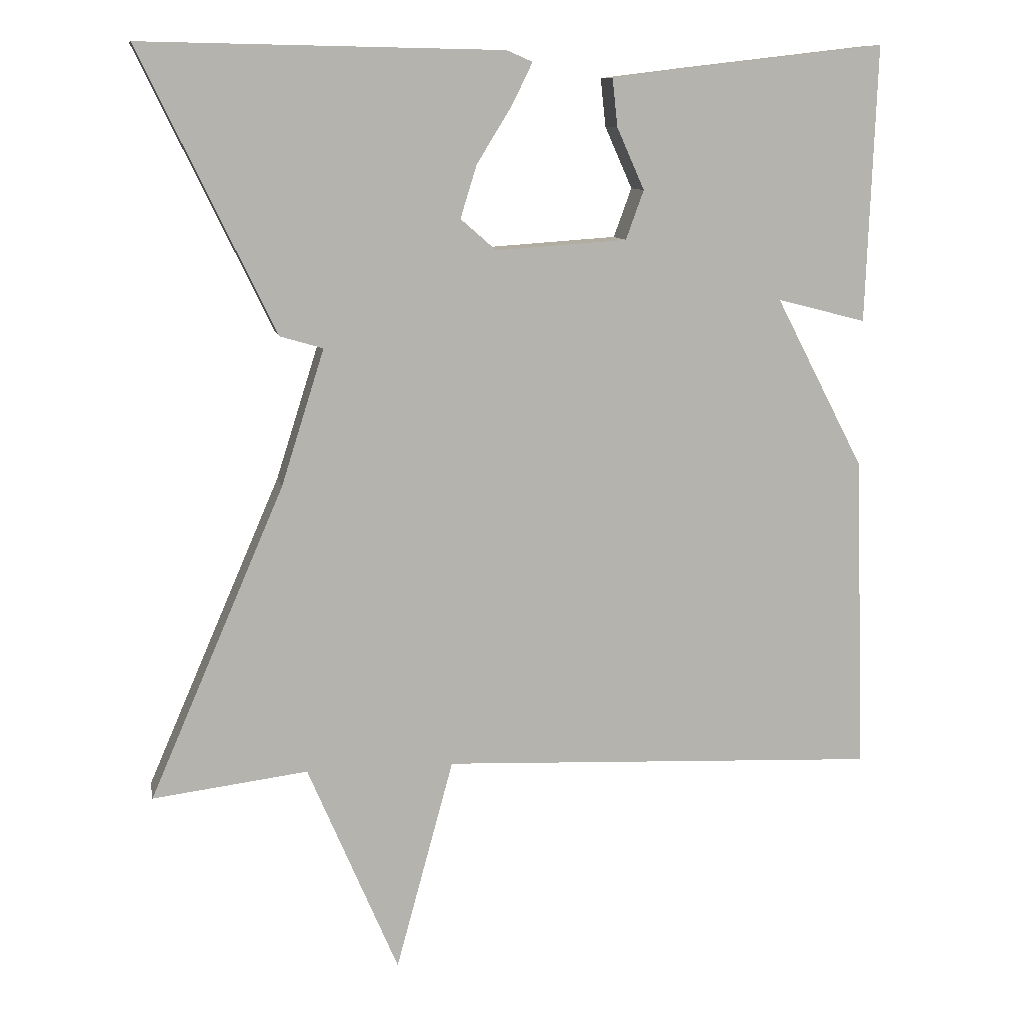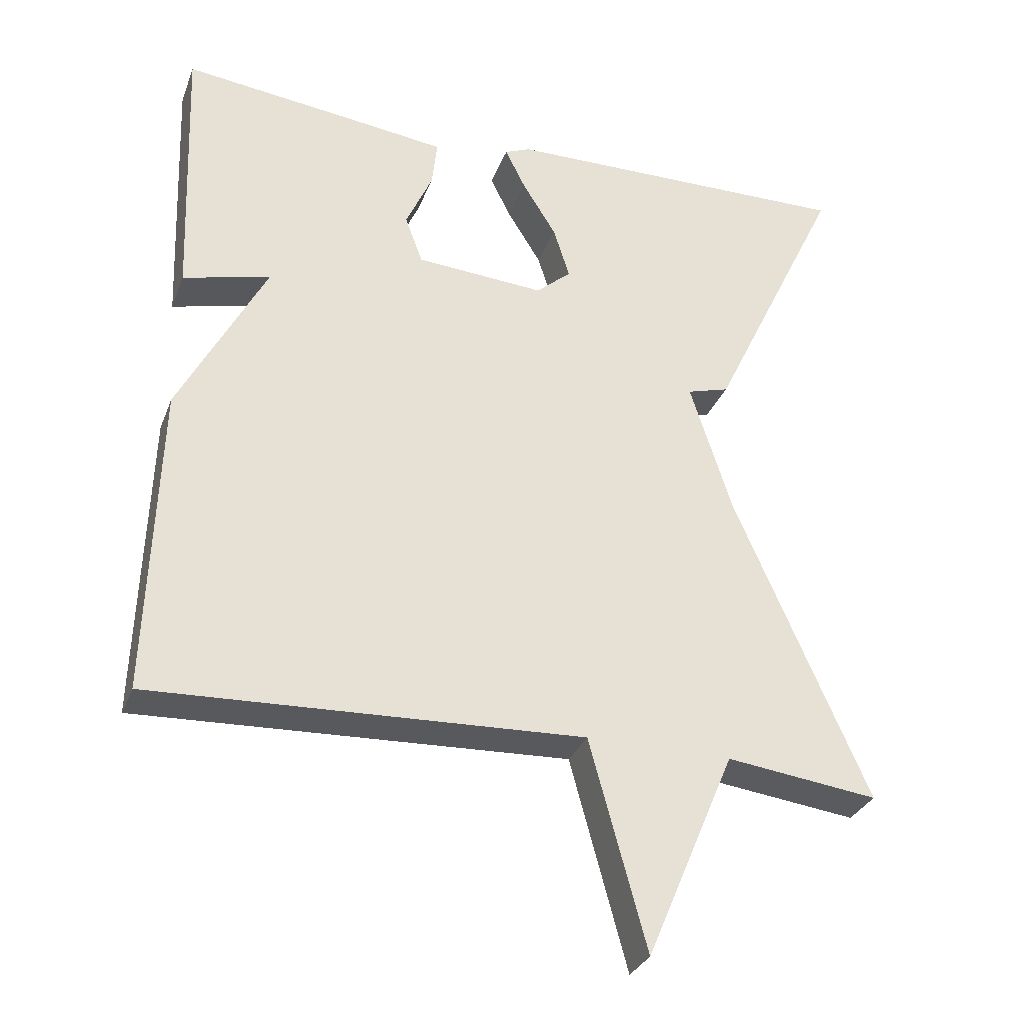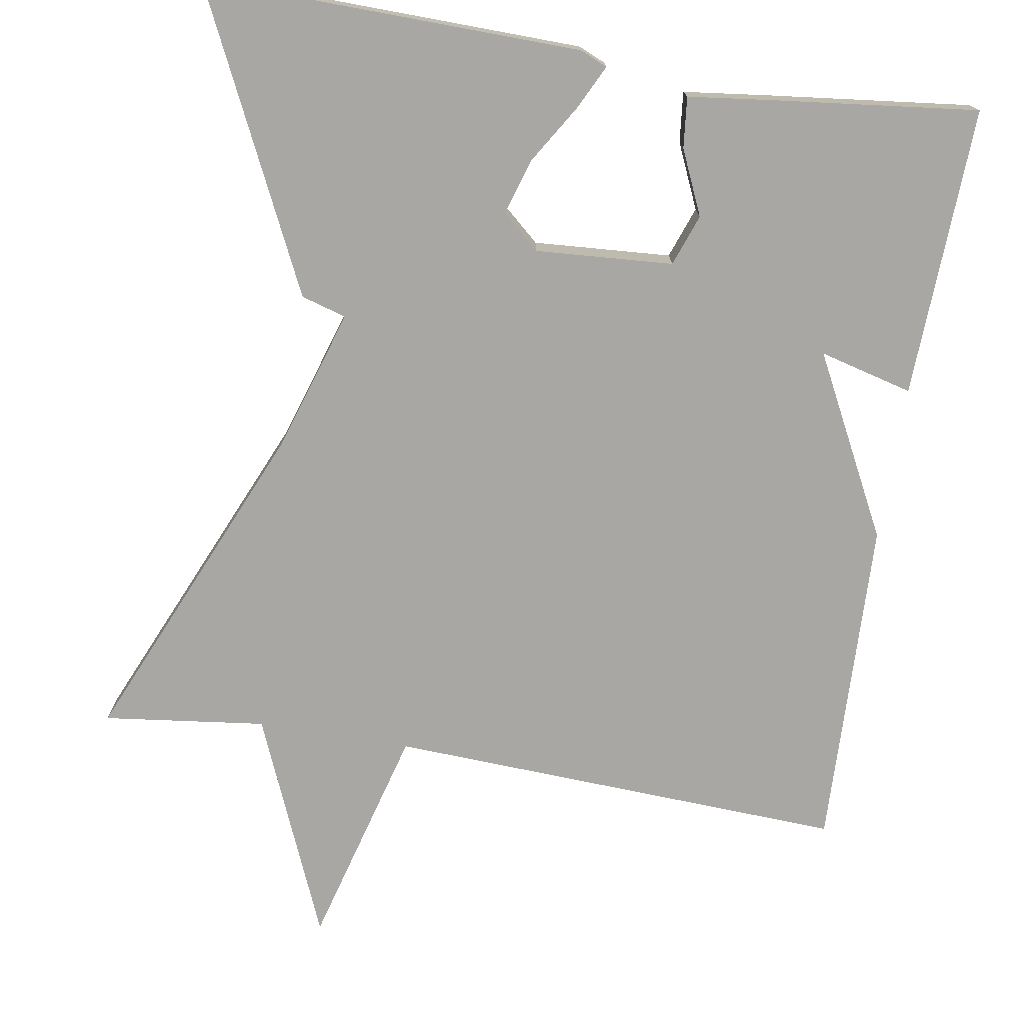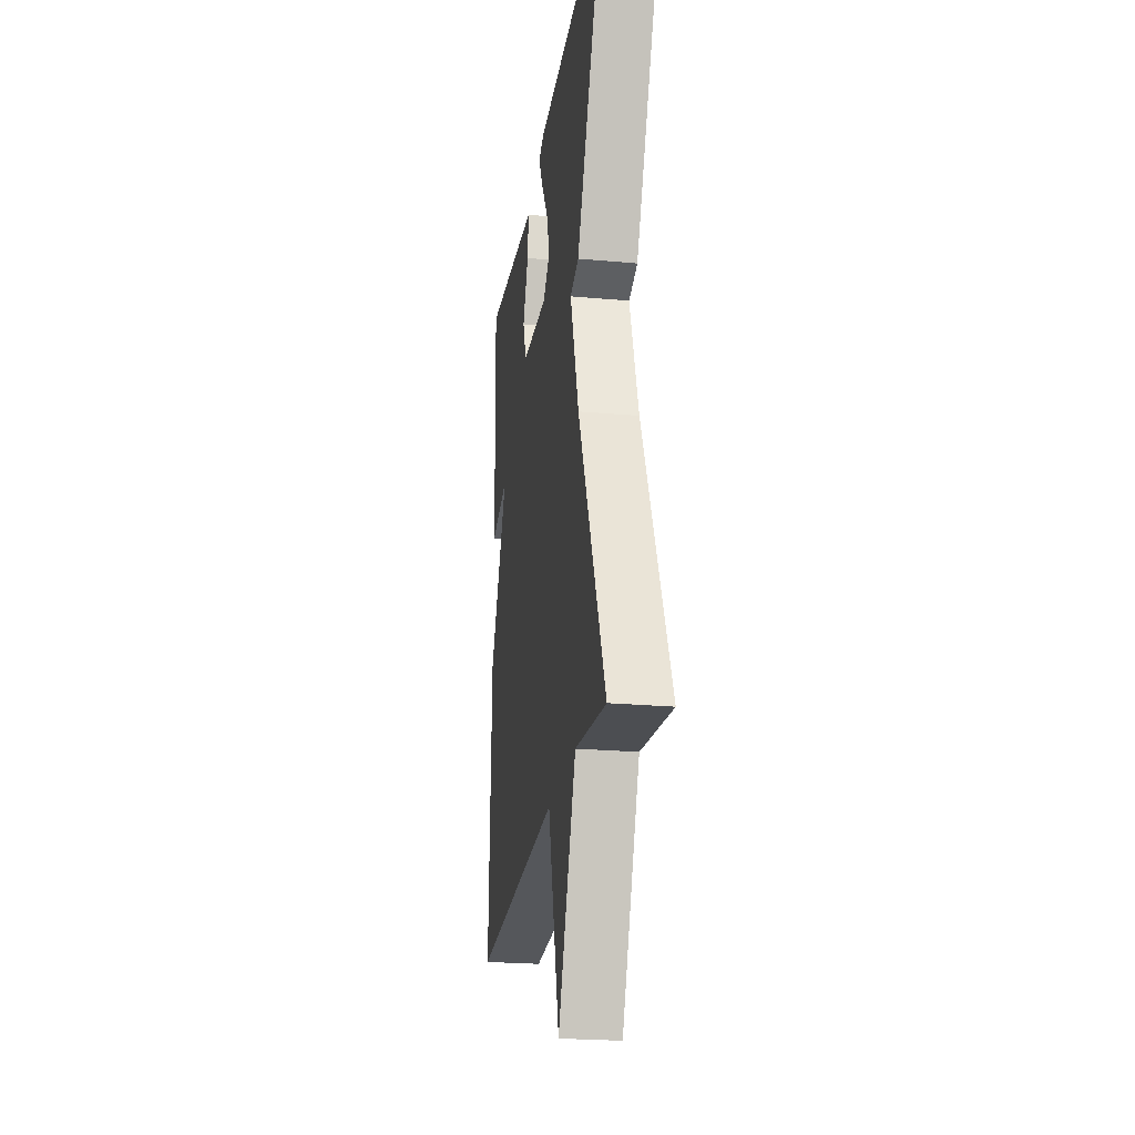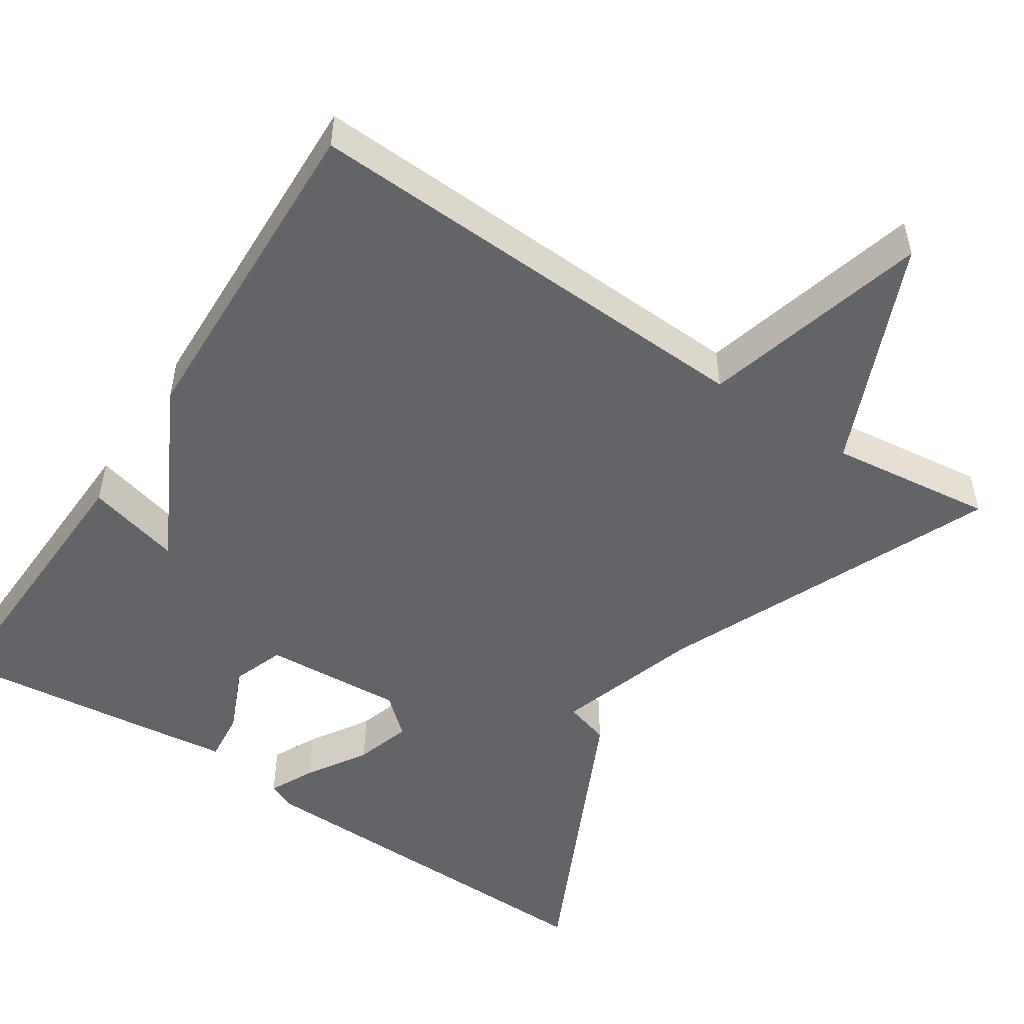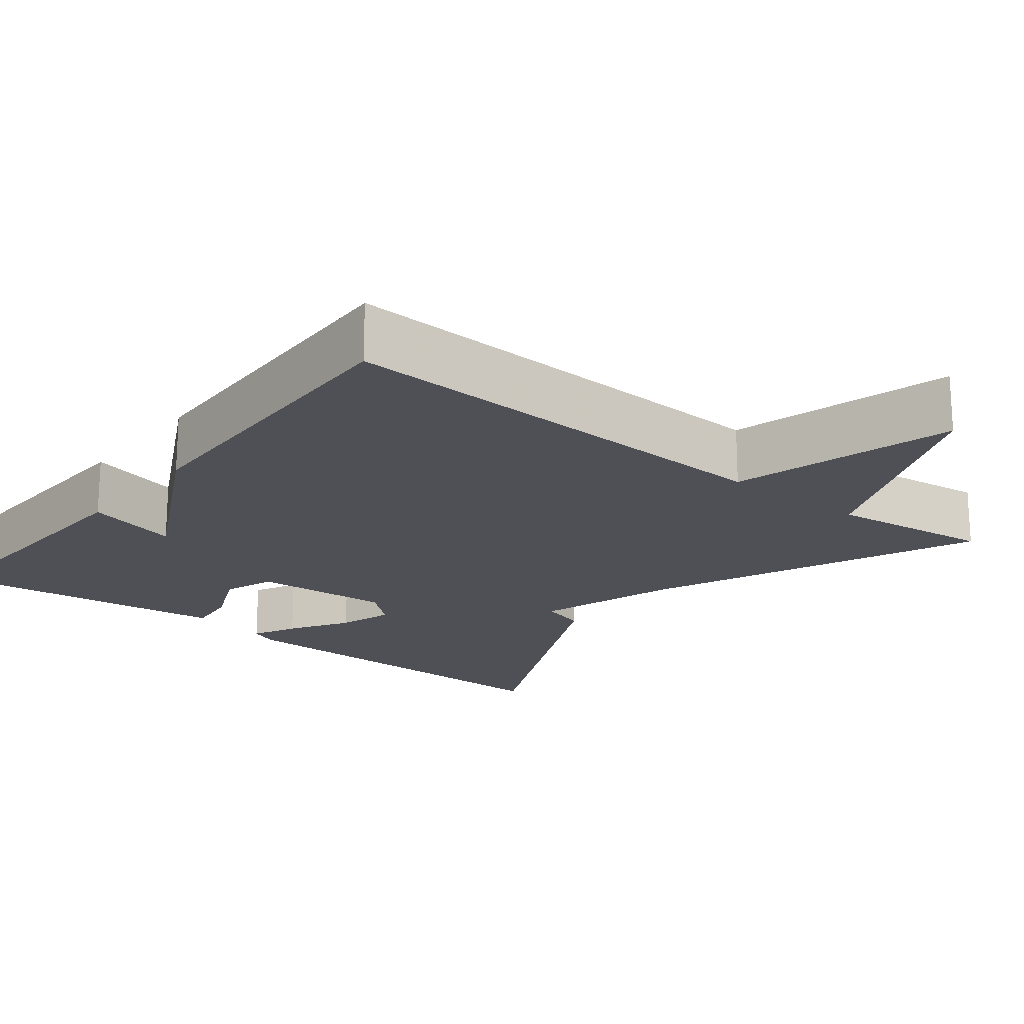
<metadata>
{"format":"obj","ext":"obj","renderer":"f3d","projection":"perspective","resolution":1024,"background":"white","views":[{"elev":10.2,"azim":-10.8,"up":"+Z"},{"elev":-31.2,"azim":161.1,"up":"+Z"},{"elev":-74.7,"azim":-9.4,"up":"+Y"},{"elev":-23.9,"azim":-98.5,"up":"+Z"},{"elev":-51.2,"azim":146.6,"up":"+Y"},{"elev":-19.4,"azim":141.7,"up":"+Y"}]}
</metadata>
<code>
v -0.5 0.07 0.5
v -0.014 0.07 0.491
v 0.021 0.07 0.476
v -0.007 0.07 0.419
v -0.054 0.07 0.343
v -0.076 0.07 0.272
v -0.028 0.07 0.23
v 0.149 0.07 0.242
v 0.173 0.07 0.308
v 0.136 0.07 0.391
v 0.129 0.07 0.456
v 0.242 0.07 0.47
v 0.5 0.07 0.5
v 0.486 0.07 0.127
v 0.366 0.07 0.158
v 0.486 0.07 -0.073
v 0.5 0.07 -0.5
v -0.091 0.07 -0.474
v -0.169 0.07 -0.761
v -0.291 0.07 -0.474
v -0.5 0.07 -0.5
v -0.318 0.07 -0.079
v -0.26 0.07 0.104
v -0.318 0.07 0.121
v -0.5 0 0.5
v -0.014 0 0.491
v 0.021 0 0.476
v -0.007 0 0.419
v -0.054 0 0.343
v -0.076 0 0.272
v -0.028 0 0.23
v 0.149 0 0.242
v 0.173 0 0.308
v 0.136 0 0.391
v 0.129 0 0.456
v 0.242 0 0.47
v 0.5 0 0.5
v 0.486 0 0.127
v 0.366 0 0.158
v 0.486 0 -0.073
v 0.5 0 -0.5
v -0.091 0 -0.474
v -0.169 0 -0.761
v -0.291 0 -0.474
v -0.5 0 -0.5
v -0.318 0 -0.079
v -0.26 0 0.104
v -0.318 0 0.121
f 3 4 5
f 2 3 5
f 1 2 5
f 24 1 5
f 23 24 5
f 22 23 5 6
f 22 6 7
f 21 22 7
f 20 21 7
f 18 19 20 7
f 18 7 8
f 17 18 8
f 16 17 8
f 15 16 8
f 13 14 15
f 12 13 15
f 11 12 15
f 10 11 15
f 9 10 15
f 8 9 15
f 29 28 27
f 29 27 26
f 29 26 25
f 29 25 48
f 29 48 47
f 30 29 47 46
f 31 30 46
f 31 46 45
f 31 45 44
f 31 44 43 42
f 32 31 42
f 32 42 41
f 32 41 40
f 32 40 39
f 39 38 37
f 39 37 36
f 39 36 35
f 39 35 34
f 39 34 33
f 39 33 32
f 1 25 26 2
f 2 26 27 3
f 3 27 28 4
f 4 28 29 5
f 5 29 30 6
f 6 30 31 7
f 7 31 32 8
f 8 32 33 9
f 9 33 34 10
f 10 34 35 11
f 11 35 36 12
f 12 36 37 13
f 13 37 38 14
f 14 38 39 15
f 15 39 40 16
f 16 40 41 17
f 17 41 42 18
f 18 42 43 19
f 19 43 44 20
f 20 44 45 21
f 21 45 46 22
f 22 46 47 23
f 23 47 48 24
f 24 48 25 1

</code>
